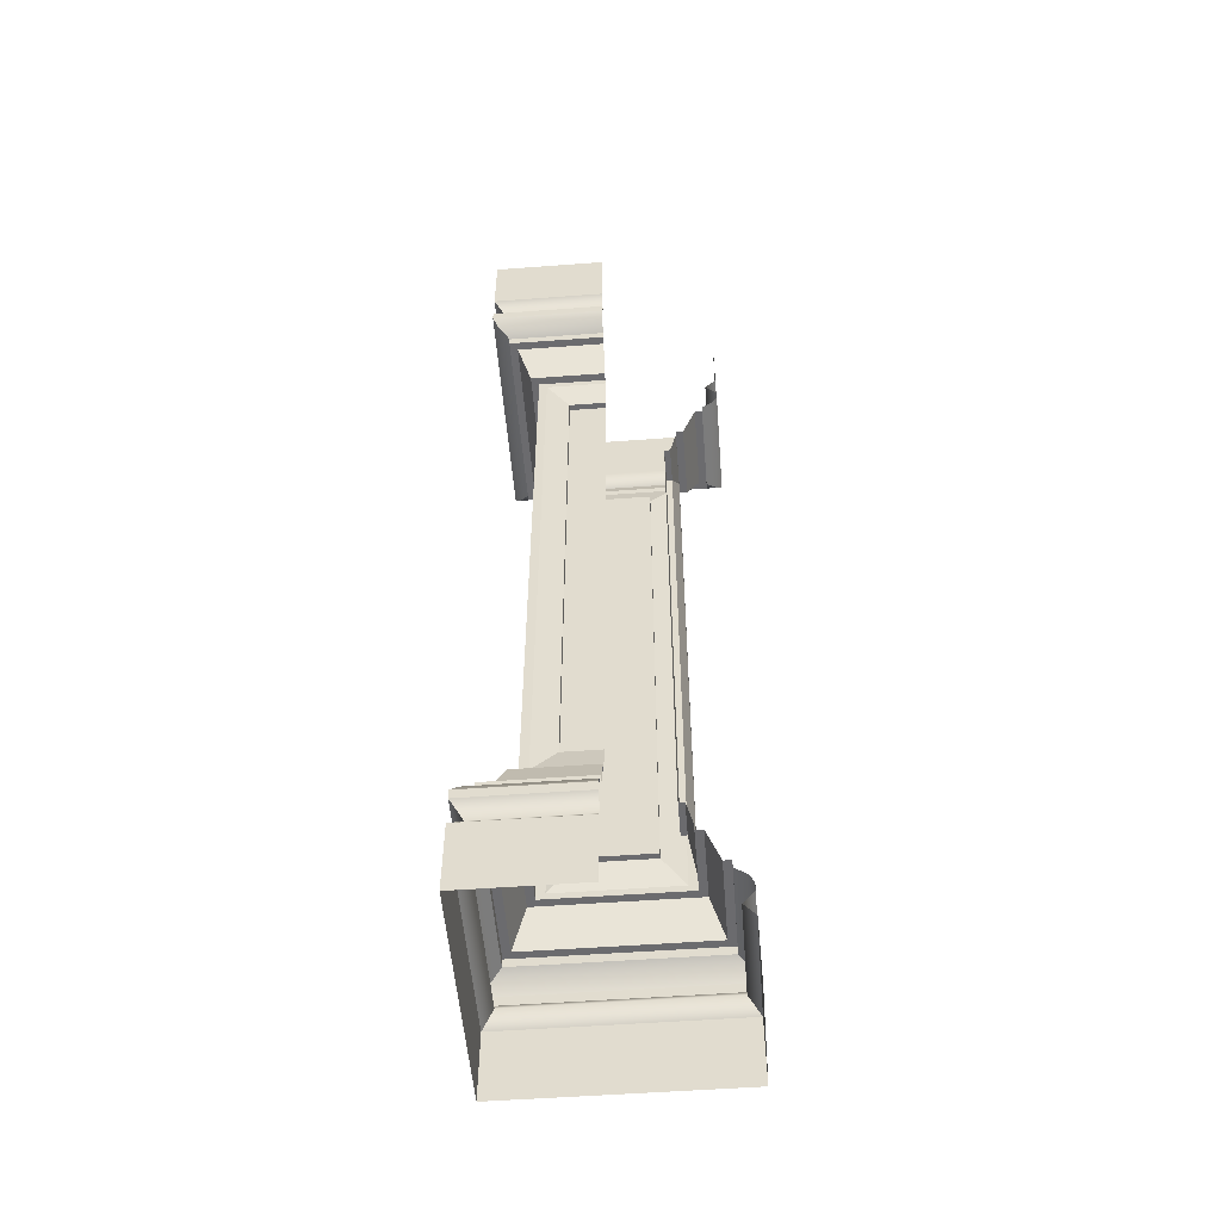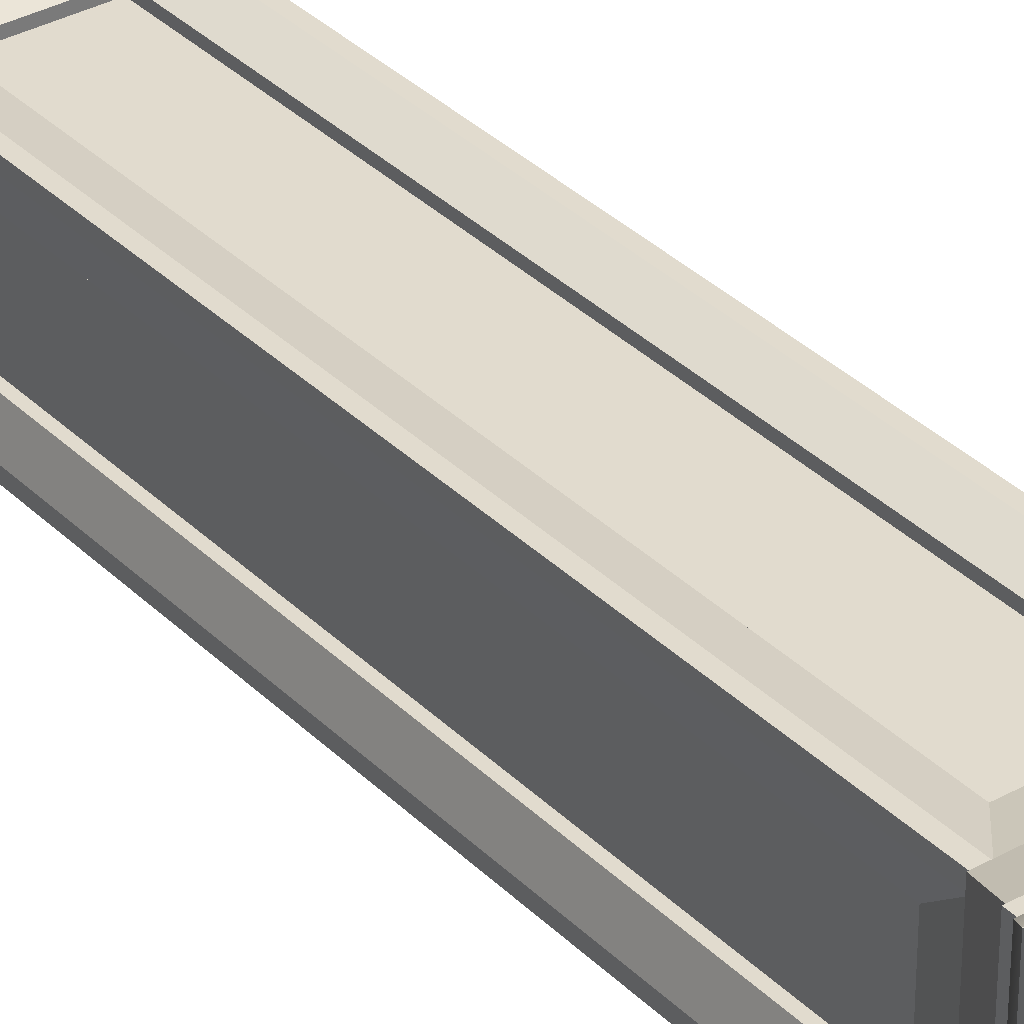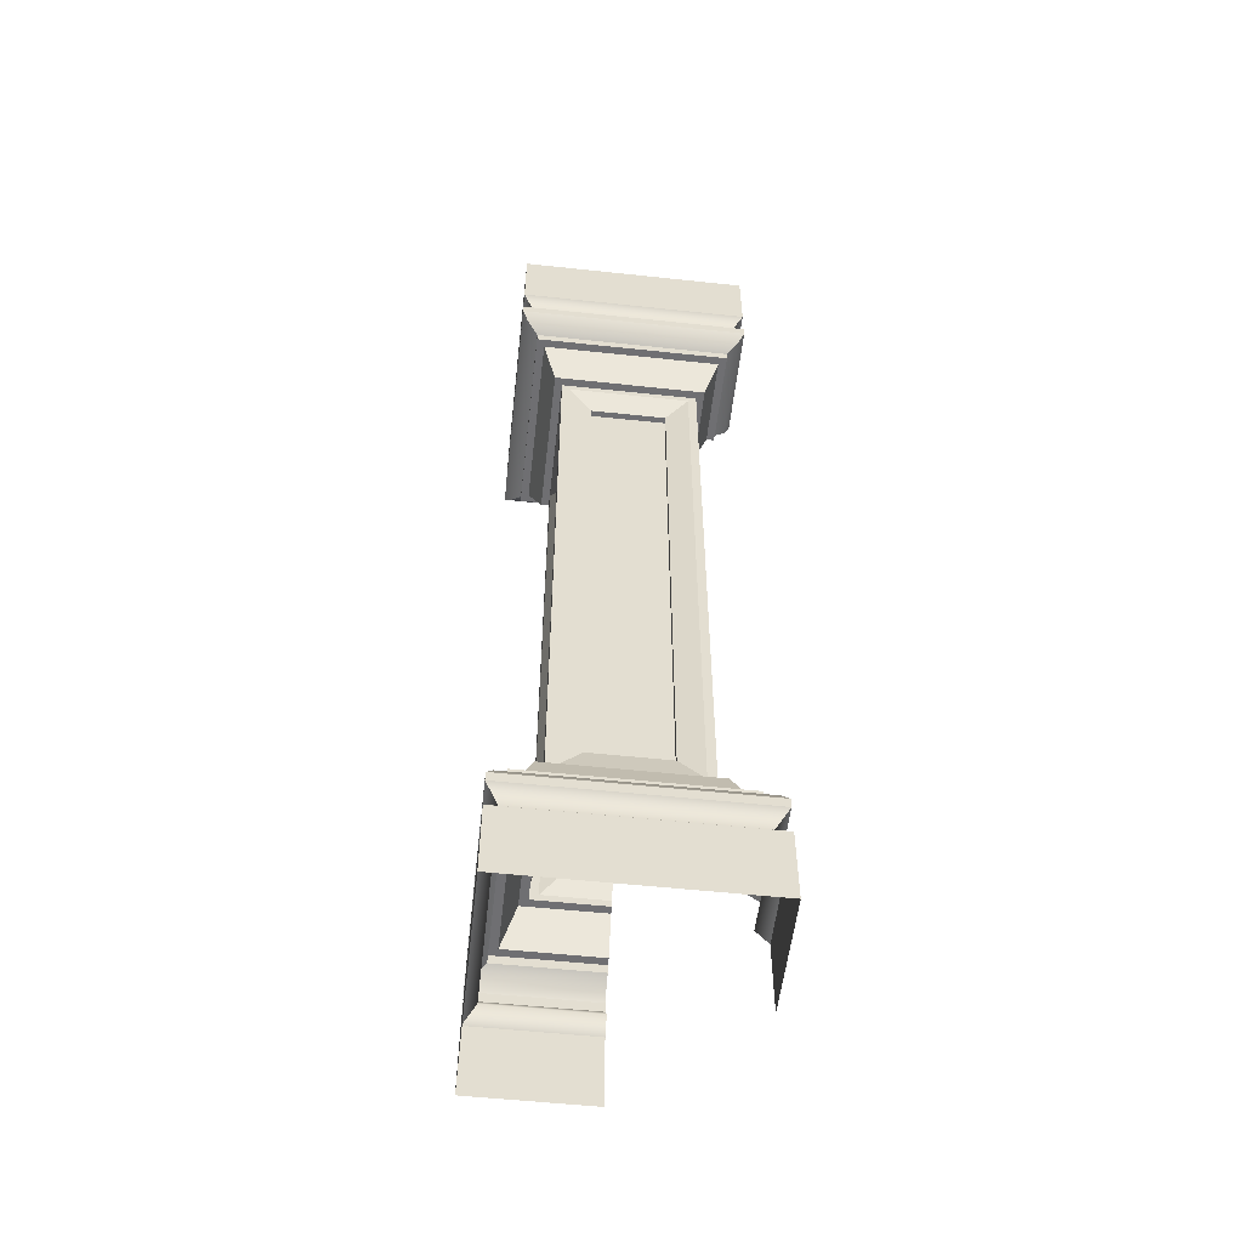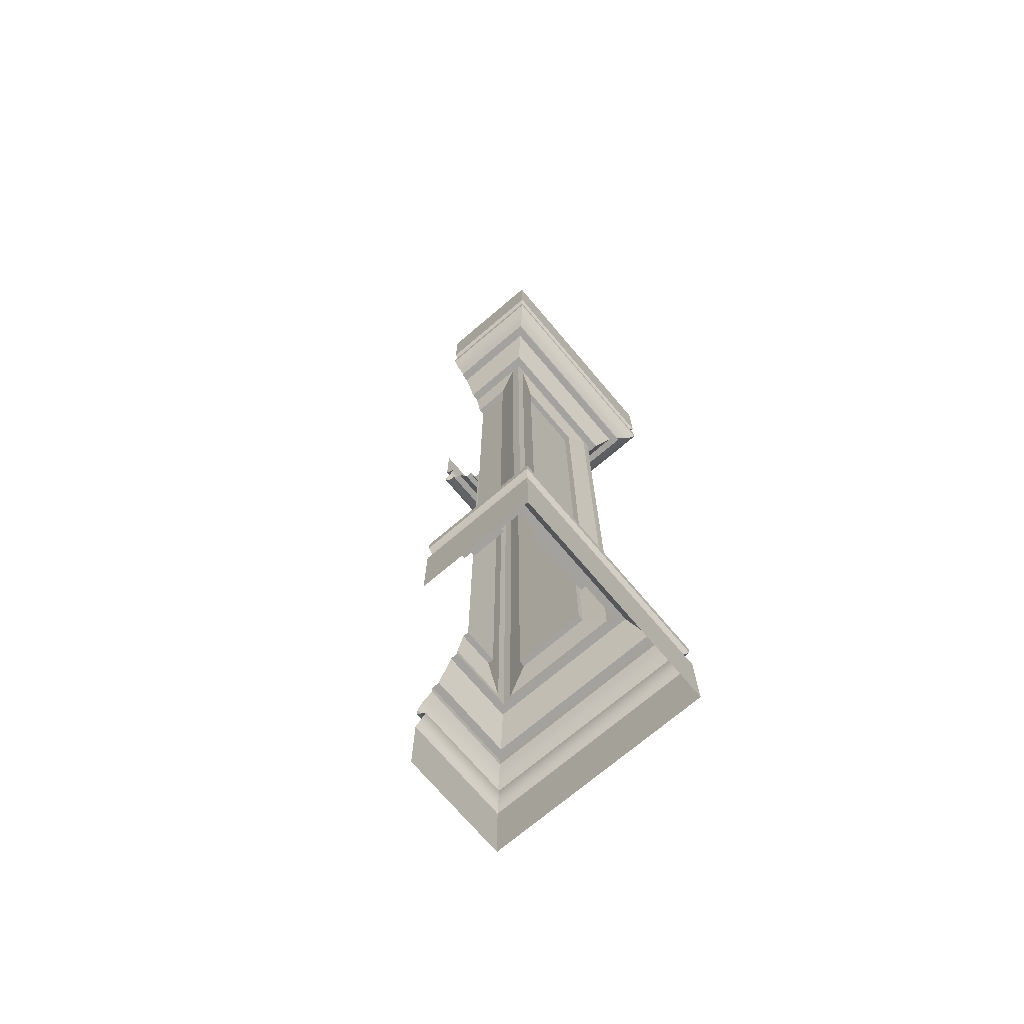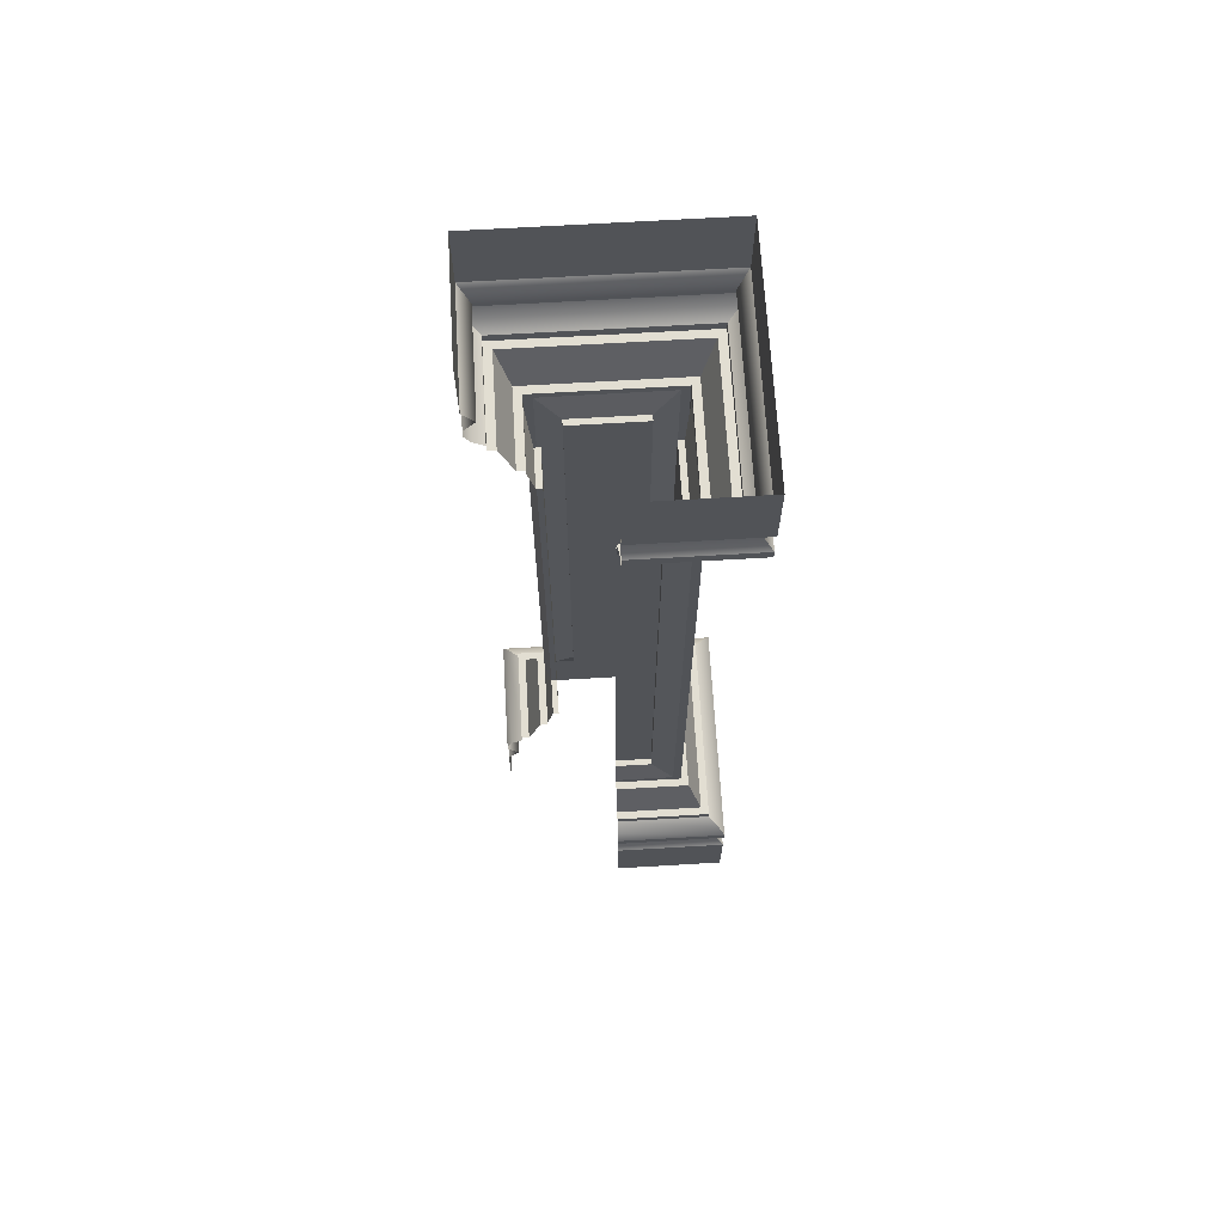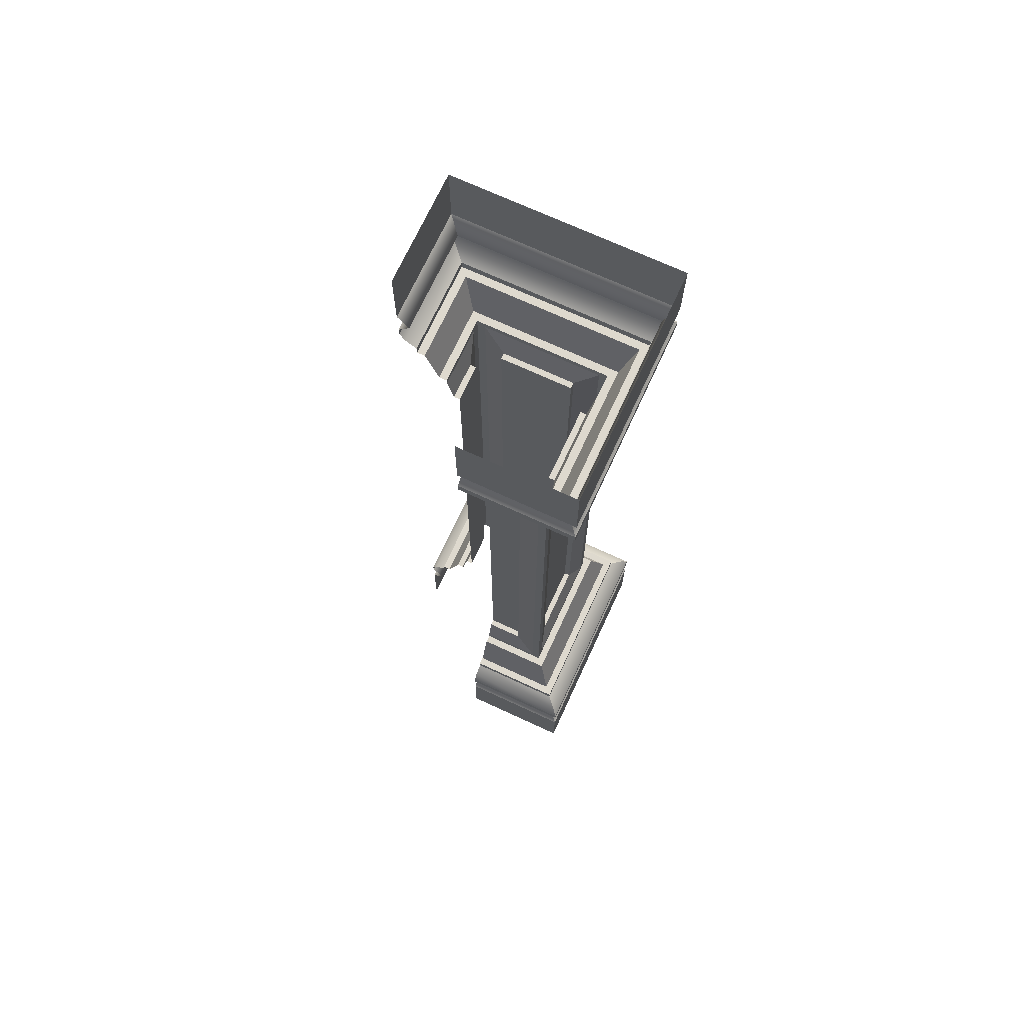
<metadata>
{"format":"obj","ext":"obj","renderer":"f3d","projection":"perspective","resolution":1024,"background":"white","views":[{"elev":-53.5,"azim":-175.5,"up":"+Y"},{"elev":33.9,"azim":142.8,"up":"+Z"},{"elev":-54.7,"azim":83.5,"up":"+Y"},{"elev":-72.4,"azim":-49.7,"up":"+Y"},{"elev":67.8,"azim":-93.4,"up":"+Y"},{"elev":71.4,"azim":-65.2,"up":"+Y"}]}
</metadata>
<code>
g default
v 0.4754 4 0.4754
v -0.4754 4 0.4754
v 0.4754 3.699 0.4754
v -0.4754 3.699 0.4754
v 0.4754 3.699 -0.4754
v 0.4754 4 -0.4754
v 0.4754 3.585 0.4754
v -0.4754 3.585 0.4754
v 0.4754 3.585 -0.4754
v 0.4272 3.642 0.4272
v 0.4272 3.642 -0.4272
v -0.4272 3.642 0.4272
v 0.4754 3.544 0.4754
v -0.4754 3.544 0.4754
v 0.4754 3.544 -0.4754
v 0.4061 3.472 0.4061
v -0.4061 3.472 0.4061
v 0.4061 3.472 -0.4061
v 0.4061 3.435 0.4061
v -0.4061 3.435 0.4061
v 0.4061 3.435 -0.4061
v 0.3732 3.435 0.3732
v -0.3732 3.435 0.3732
v 0.3732 3.435 -0.3732
v 0.3173 3.278 0.3173
v -0.3173 3.278 0.3173
v 0.3173 3.278 -0.3173
v 0.2846 3.278 0.2846
v -0.2846 3.278 0.2846
v 0.2846 3.278 -0.2846
v 0.4522 3.504 0.4522
v 0.4522 3.504 -0.4522
v -0.4522 3.504 0.4522
v -0.4754 4 0
v -0.4754 3.699 0
v -0.4272 3.642 0
v -0.4754 3.585 0
v -0.4754 3.544 0
v -0.4522 3.504 0
v -0.4061 3.472 0
v -0.4061 3.435 0
v -0.3732 3.435 0
v -0.3173 3.278 0
v -0.2846 3.278 0
v -0 3.278 -0.2846
v -0 3.278 -0.3173
v -0 3.435 -0.3732
v -0 3.435 -0.4061
v -0 3.472 -0.4061
v -0 3.504 -0.4522
v -0 3.544 -0.4754
v -0 3.585 -0.4754
v -0 3.642 -0.4272
v -0 3.699 -0.4754
v 0 4 -0.4754
g pCube19 Pillar1
f 1 2 4 3
f 5 54 55 6
f 2 34 35 4
f 6 1 3 5
f 3 4 12 10
f 53 54 5 11
f 5 3 10 11
f 4 35 36 12
f 11 10 7 9
f 52 53 11 9
f 12 36 37 8
f 10 12 8 7
f 7 8 14 13
f 51 52 9 15
f 9 7 13 15
f 8 37 38 14
f 13 14 33 31
f 50 51 15 32
f 15 13 31 32
f 14 38 39 33
f 16 17 20 19
f 48 49 18 21
f 18 16 19 21
f 17 40 41 20
f 19 20 23 22
f 47 48 21 24
f 21 19 22 24
f 20 41 42 23
f 22 23 26 25
f 46 47 24 27
f 24 22 25 27
f 23 42 43 26
f 25 26 29 28
f 45 46 27 30
f 27 25 28 30
f 26 43 44 29
f 32 31 16 18
f 49 50 32 18
f 33 39 40 17
f 31 33 17 16
g default
v -0.2846 0.7223 0.2846
v -0.2846 3.278 0.2846
v -0.2846 0.7505 0.25
v -0.2846 3.25 0.25
v -0.2575 0.866 0.1551
v -0.2575 3.134 0.1551
v -0.2325 0.866 0.1551
v -0.2325 3.134 0.1551
v 0.2846 3.278 -0.2846
v 0.2846 0.7223 -0.2846
v 0.25 0.7505 -0.2846
v 0.25 3.25 -0.2846
v 0.1551 0.866 -0.2575
v 0.1551 3.134 -0.2575
v 0.1551 0.866 -0.2325
v 0.1551 3.134 -0.2325
v 0.2846 3.278 0.2846
v 0.2846 0.7223 0.2846
v 0.2846 0.7505 0.25
v 0.2846 0.7505 -0.25
v 0.2846 3.25 -0.25
v 0.2846 3.25 0.25
v 0.2575 0.866 0.1551
v 0.2575 0.866 -0.1551
v 0.2575 3.134 -0.1551
v 0.2575 3.134 0.1551
v 0.2325 0.866 0.1551
v 0.2325 0.866 -0.1551
v 0.2325 3.134 -0.1551
v 0.2325 3.134 0.1551
v -0.25 0.7505 0.2846
v 0.25 0.7505 0.2846
v 0.25 3.25 0.2846
v -0.25 3.25 0.2846
v -0.1551 0.866 0.2575
v 0.1551 0.866 0.2575
v 0.1551 3.134 0.2575
v -0.1551 3.134 0.2575
v -0.1551 0.866 0.2325
v 0.1551 0.866 0.2325
v 0.1551 3.134 0.2325
v -0.1551 3.134 0.2325
v -0.2846 3.278 0
v -0.2846 3.25 0
v -0.2575 3.134 0
v -0.2325 3.134 0
v -0.2325 0.866 0
v -0.2575 0.866 0
v -0.2846 0.7505 0
v -0.2846 0.7223 0
v 0 3.278 -0.2846
v 0 3.25 -0.2846
v 0 3.134 -0.2575
v 0 3.134 -0.2325
v 0 0.866 -0.2325
v 0 0.866 -0.2575
v 0 0.7505 -0.2846
v 0 0.7223 -0.2846
g Pillar1 pCube18
f 101 102 62 63
f 104 105 56 58
f 56 57 59 58
f 57 98 99 59
f 103 104 58 60
f 58 59 61 60
f 59 99 100 61
f 102 103 60 62
f 60 61 63 62
f 61 100 101 63
f 64 65 66 67
f 67 66 68 69
f 69 68 70 71
f 82 83 84 85
f 73 65 75 74
f 65 64 76 75
f 64 72 77 76
f 72 73 74 77
f 74 75 79 78
f 75 76 80 79
f 76 77 81 80
f 77 74 78 81
f 78 79 83 82
f 79 80 84 83
f 80 81 85 84
f 81 78 82 85
f 94 95 96 97
f 56 73 87 86
f 73 72 88 87
f 72 57 89 88
f 57 56 86 89
f 86 87 91 90
f 87 88 92 91
f 88 89 93 92
f 89 86 90 93
f 90 91 95 94
f 91 92 96 95
f 92 93 97 96
f 93 90 94 97
f 107 106 64 67
f 108 107 67 69
f 109 108 69 71
f 70 110 109 71
f 68 111 110 70
f 66 112 111 68
f 65 113 112 66
g default
v -0.4754 0 0.4754
v 0.4754 0 0.4754
v -0.4754 0.3006 0.4754
v 0.4754 0.3006 0.4754
v 0.4754 0.3006 -0.4754
v 0.4754 0 -0.4754
v -0.4754 0.4154 0.4754
v 0.4754 0.4154 0.4754
v 0.4754 0.4154 -0.4754
v -0.4272 0.358 0.4272
v 0.4272 0.358 -0.4272
v 0.4272 0.358 0.4272
v -0.4754 0.4557 0.4754
v 0.4754 0.4557 0.4754
v 0.4754 0.4557 -0.4754
v -0.4061 0.5278 0.4061
v 0.4061 0.5278 0.4061
v 0.4061 0.5278 -0.4061
v -0.4061 0.5648 0.4061
v 0.4061 0.5648 0.4061
v 0.4061 0.5648 -0.4061
v -0.3732 0.5648 0.3732
v 0.3732 0.5648 0.3732
v 0.3732 0.5648 -0.3732
v -0.3173 0.7223 0.3173
v 0.3173 0.7223 0.3173
v 0.3173 0.7223 -0.3173
v -0.2846 0.7223 0.2846
v 0.2846 0.7223 0.2846
v 0.2846 0.7223 -0.2846
v -0.4522 0.4956 0.4522
v 0.4522 0.4956 -0.4522
v 0.4522 0.4956 0.4522
v -0.2846 0.7223 0
v -0.3173 0.7223 0
v -0.3732 0.5648 0
v -0.4061 0.5648 0
v -0.4061 0.5278 0
v -0.4522 0.4956 0
v -0.4754 0.4557 0
v -0.4754 0.4154 0
v -0.4272 0.358 0
v -0.4754 0.3006 0
v -0.4754 0 0
v 0 0.7223 -0.2846
v 0 0.7223 -0.3173
v 0 0.5648 -0.3732
v 0 0.5648 -0.4061
v 0 0.5278 -0.4061
v 0 0.4956 -0.4522
v 0 0.4557 -0.4754
v 0 0.4154 -0.4754
v 0 0.358 -0.4272
v 0 0.3006 -0.4754
v 0 0 -0.4754
g Pillar1 pCube12
f 114 115 117 116
f 115 119 118 117
f 156 157 114 116
f 116 117 125 123
f 155 156 116 123
f 117 118 124 125
f 154 155 123 120
f 125 124 122 121
f 123 125 121 120
f 120 121 127 126
f 153 154 120 126
f 121 122 128 127
f 126 127 146 144
f 152 153 126 144
f 127 128 145 146
f 129 130 133 132
f 150 151 129 132
f 130 131 134 133
f 132 133 136 135
f 149 150 132 135
f 133 134 137 136
f 135 136 139 138
f 148 149 135 138
f 136 137 140 139
f 138 139 142 141
f 147 148 138 141
f 139 140 143 142
f 151 152 144 129
f 146 145 131 130
f 144 146 130 129
f 140 159 158 143
f 137 160 159 140
f 134 161 160 137
f 131 162 161 134
f 145 163 162 131
f 128 164 163 145
f 122 165 164 128
f 124 166 165 122
f 118 167 166 124
f 168 167 118 119

</code>
